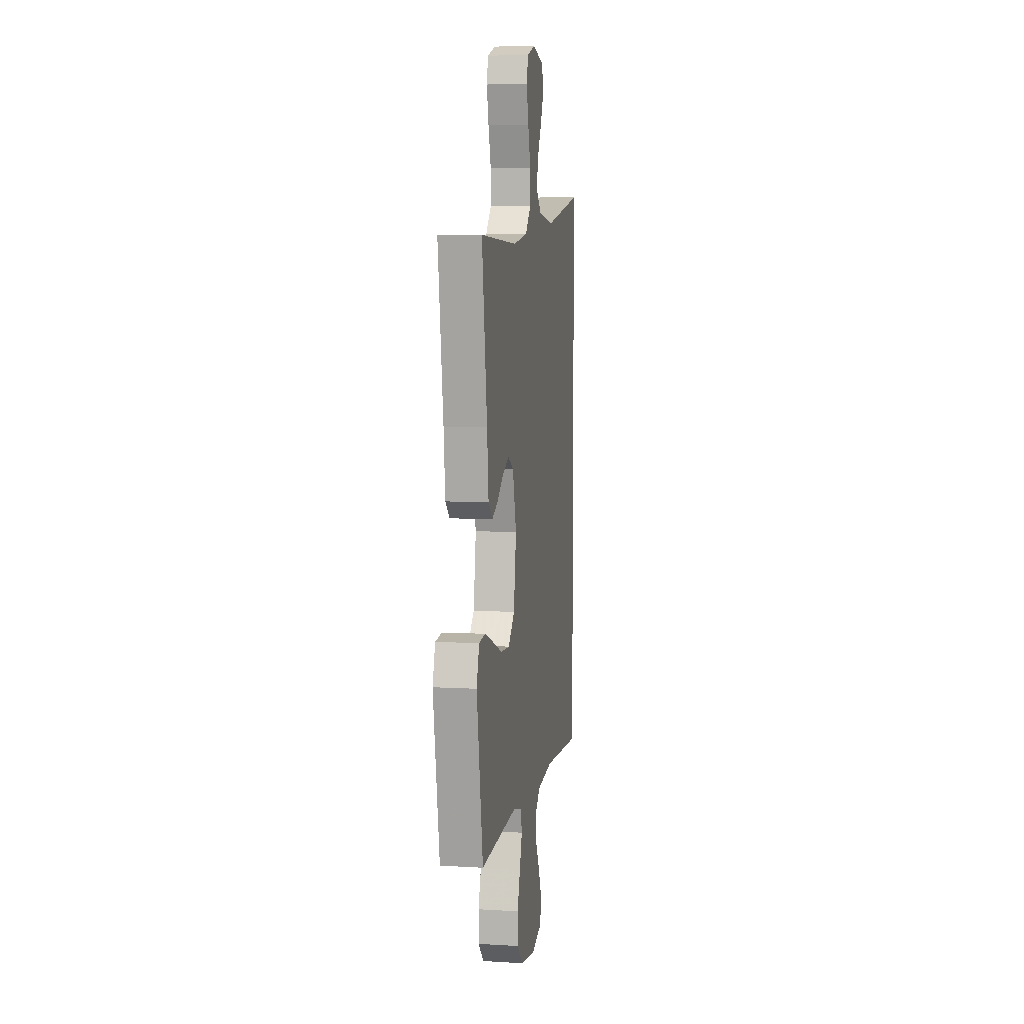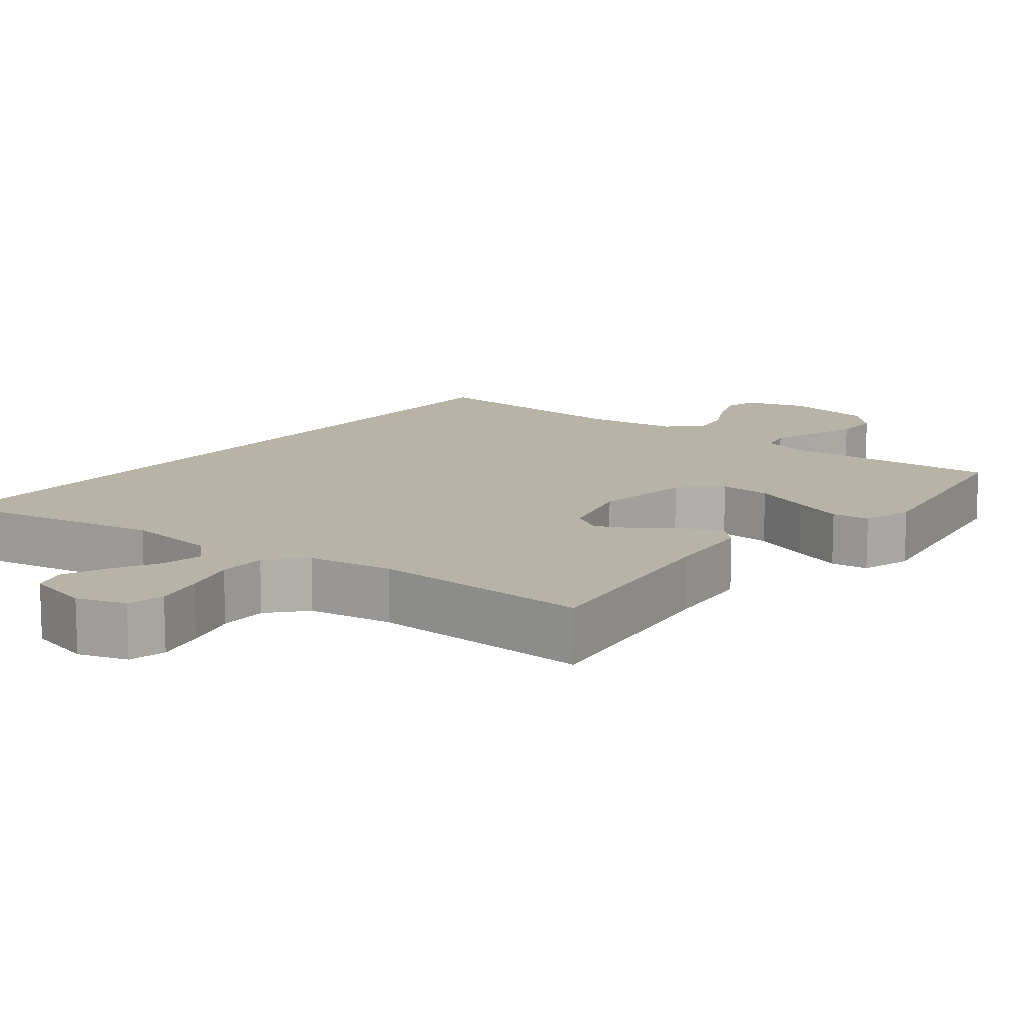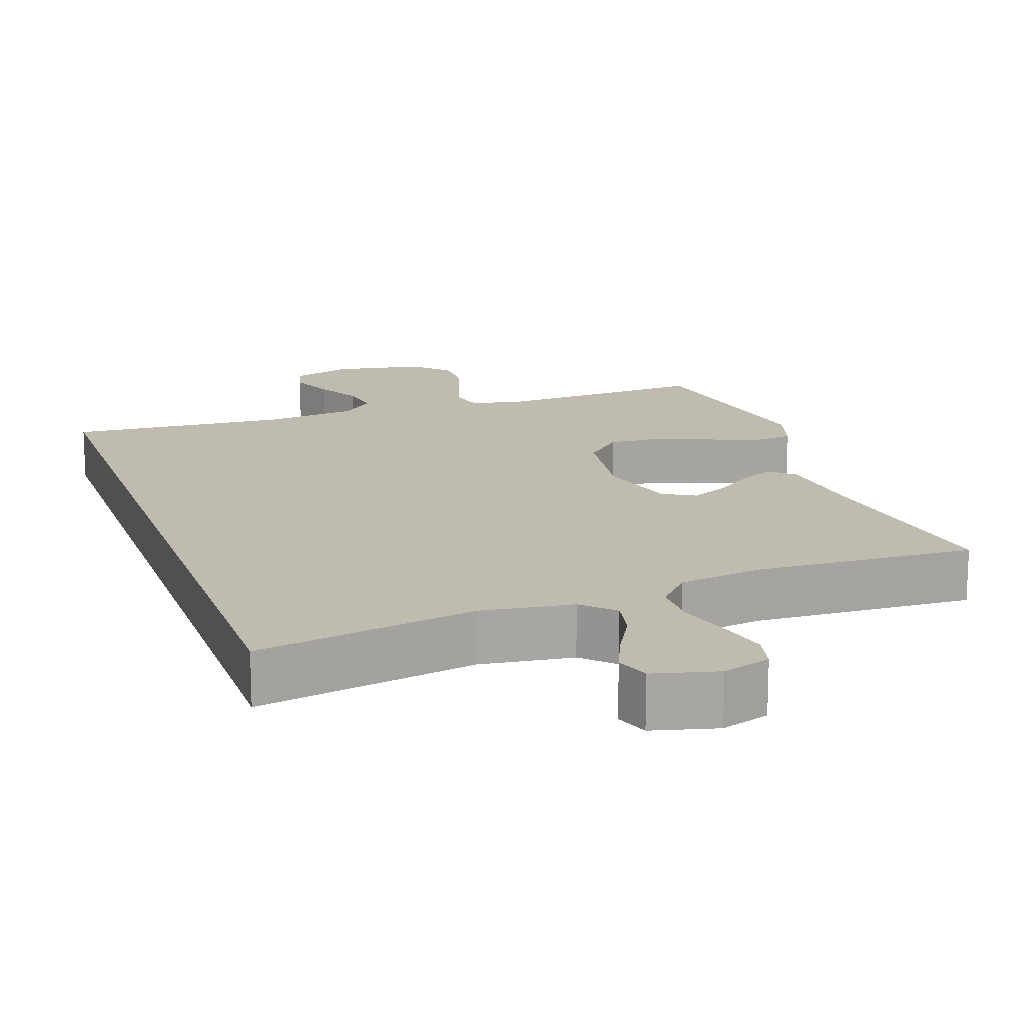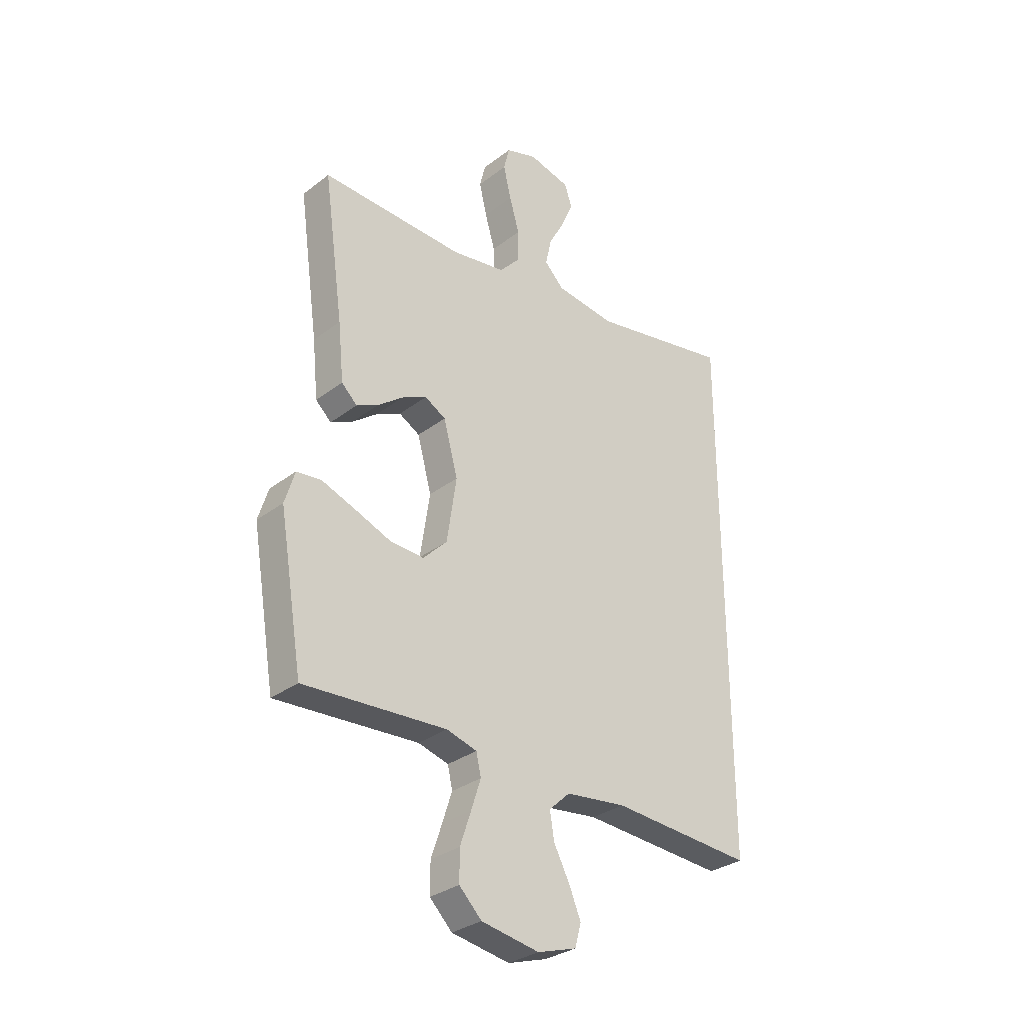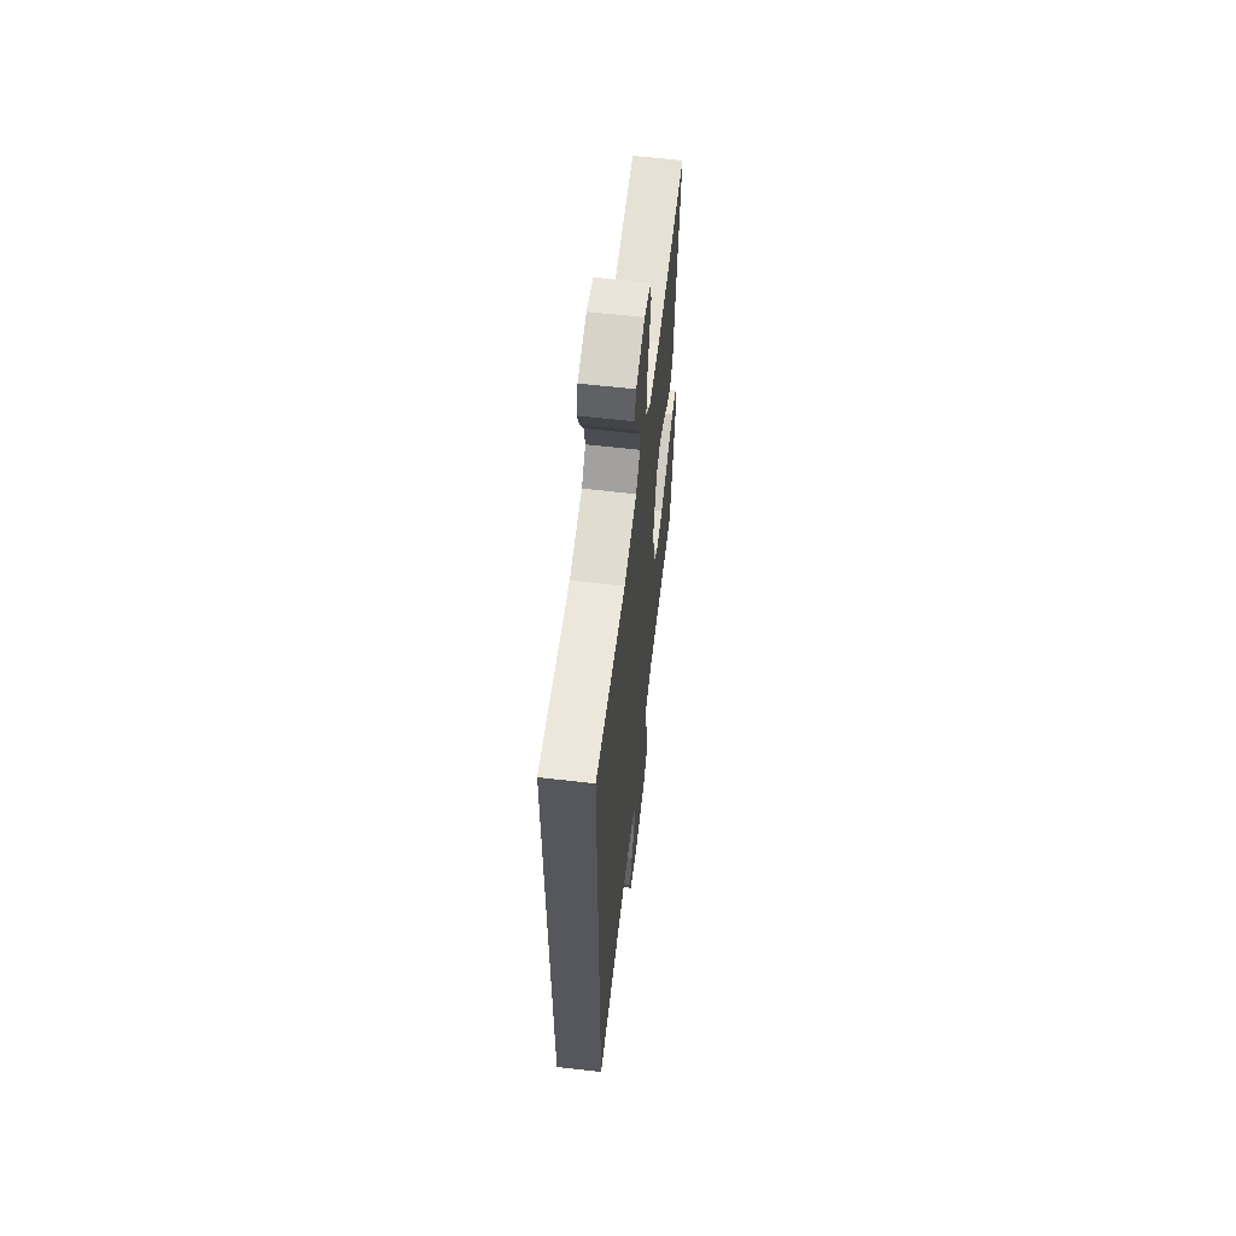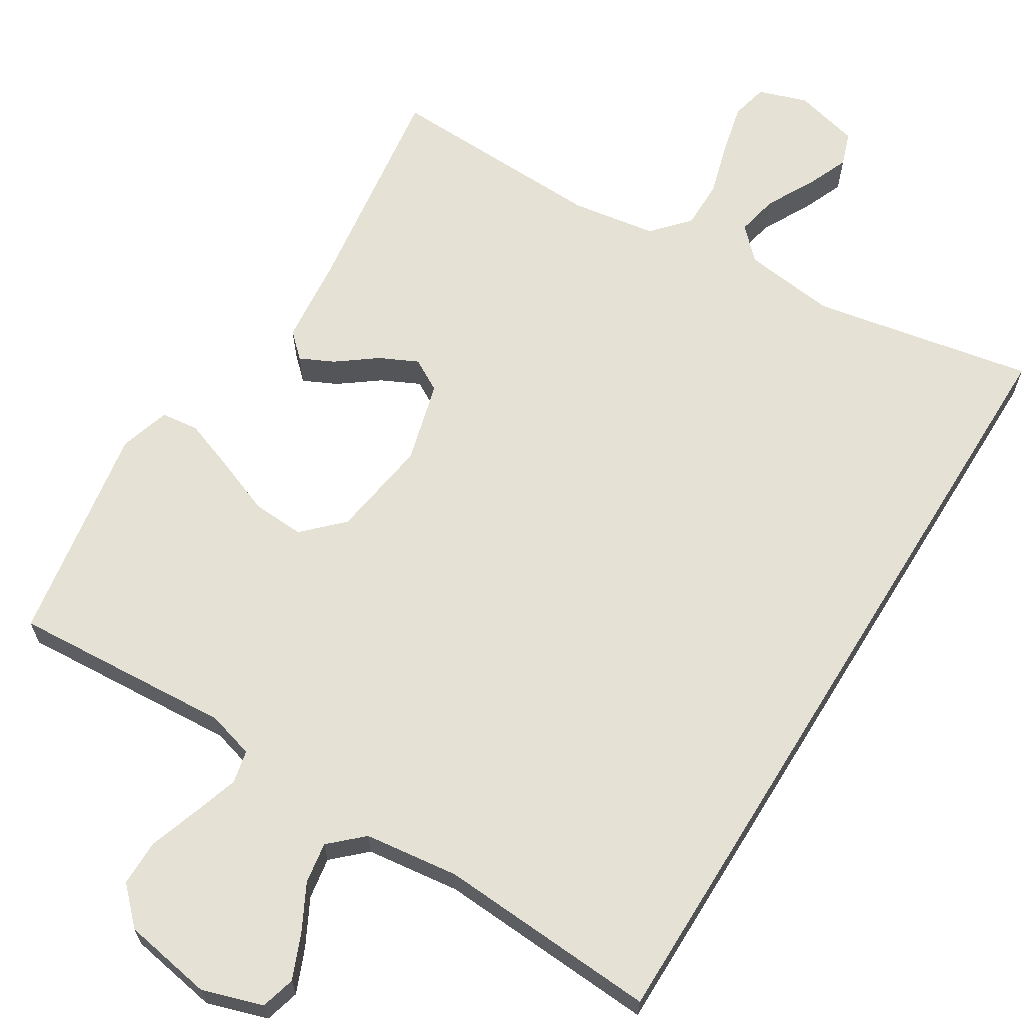
<metadata>
{"format":"obj","ext":"obj","renderer":"f3d","projection":"perspective","resolution":1024,"background":"white","views":[{"elev":6.7,"azim":99.8,"up":"+Z"},{"elev":12.7,"azim":38.2,"up":"+Y"},{"elev":16.1,"azim":-19.1,"up":"+Y"},{"elev":-31.2,"azim":137.2,"up":"+Z"},{"elev":62.1,"azim":-83.3,"up":"+Z"},{"elev":65.0,"azim":-148.3,"up":"+Y"}]}
</metadata>
<code>
v -0.5 0.07 -0.515
v -0.5 0.07 0.588
v -0.2 0.07 0.531
v -0.074 0.07 0.547
v -0.033 0.07 0.588
v -0.045 0.07 0.645
v -0.079 0.07 0.708
v -0.104 0.07 0.767
v -0.088 0.07 0.813
v 0 0.07 0.835
v 0.066 0.07 0.813
v 0.078 0.07 0.763
v 0.062 0.07 0.695
v 0.041 0.07 0.622
v 0.041 0.07 0.556
v 0.085 0.07 0.507
v 0.2 0.07 0.489
v 0.5 0.07 0.5
v 0.458 0.07 0.2
v 0.446 0.07 0.08
v 0.413 0.07 0.049
v 0.367 0.07 0.071
v 0.314 0.07 0.111
v 0.262 0.07 0.136
v 0.218 0.07 0.111
v 0.188 0.07 0
v 0.208 0.07 -0.135
v 0.259 0.07 -0.186
v 0.33 0.07 -0.182
v 0.407 0.07 -0.152
v 0.478 0.07 -0.126
v 0.529 0.07 -0.132
v 0.55 0.07 -0.2
v 0.5 0.07 -0.5
v 0.2 0.07 -0.481
v 0.136 0.07 -0.499
v 0.126 0.07 -0.544
v 0.146 0.07 -0.606
v 0.169 0.07 -0.674
v 0.169 0.07 -0.737
v 0.122 0.07 -0.784
v 0 0.07 -0.805
v -0.082 0.07 -0.779
v -0.095 0.07 -0.732
v -0.07 0.07 -0.672
v -0.037 0.07 -0.609
v -0.028 0.07 -0.553
v -0.072 0.07 -0.512
v -0.2 0.07 -0.496
v -0.5 0 -0.515
v -0.5 0 0.588
v -0.2 0 0.531
v -0.074 0 0.547
v -0.033 0 0.588
v -0.045 0 0.645
v -0.079 0 0.708
v -0.104 0 0.767
v -0.088 0 0.813
v 0 0 0.835
v 0.066 0 0.813
v 0.078 0 0.763
v 0.062 0 0.695
v 0.041 0 0.622
v 0.041 0 0.556
v 0.085 0 0.507
v 0.2 0 0.489
v 0.5 0 0.5
v 0.458 0 0.2
v 0.446 0 0.08
v 0.413 0 0.049
v 0.367 0 0.071
v 0.314 0 0.111
v 0.262 0 0.136
v 0.218 0 0.111
v 0.188 0 0
v 0.208 0 -0.135
v 0.259 0 -0.186
v 0.33 0 -0.182
v 0.407 0 -0.152
v 0.478 0 -0.126
v 0.529 0 -0.132
v 0.55 0 -0.2
v 0.5 0 -0.5
v 0.2 0 -0.481
v 0.136 0 -0.499
v 0.126 0 -0.544
v 0.146 0 -0.606
v 0.169 0 -0.674
v 0.169 0 -0.737
v 0.122 0 -0.784
v 0 0 -0.805
v -0.082 0 -0.779
v -0.095 0 -0.732
v -0.07 0 -0.672
v -0.037 0 -0.609
v -0.028 0 -0.553
v -0.072 0 -0.512
v -0.2 0 -0.496
f 43 44 45 46
f 41 42 43 46
f 41 46 47
f 38 39 40 41
f 37 38 41 47
f 36 37 47 48
f 32 33 34 35
f 29 30 31 32
f 29 32 35 36
f 20 21 22 23
f 19 20 23 24
f 17 18 19 24
f 16 17 24 25
f 11 12 13 14
f 9 10 11 14
f 9 14 15
f 6 7 8 9
f 6 9 15
f 5 6 15 16
f 49 1 2 3
f 49 3 4
f 28 29 36 48
f 27 28 48 49
f 26 27 49 4
f 16 25 26
f 4 5 16 26
f 95 94 93 92
f 95 92 91 90
f 96 95 90
f 90 89 88 87
f 96 90 87 86
f 97 96 86 85
f 84 83 82 81
f 81 80 79 78
f 85 84 81 78
f 72 71 70 69
f 73 72 69 68
f 73 68 67 66
f 74 73 66 65
f 63 62 61 60
f 63 60 59 58
f 64 63 58
f 58 57 56 55
f 64 58 55
f 65 64 55 54
f 52 51 50 98
f 53 52 98
f 97 85 78 77
f 98 97 77 76
f 53 98 76 75
f 75 74 65
f 75 65 54 53
f 1 50 51 2
f 2 51 52 3
f 3 52 53 4
f 4 53 54 5
f 5 54 55 6
f 6 55 56 7
f 7 56 57 8
f 8 57 58 9
f 9 58 59 10
f 10 59 60 11
f 11 60 61 12
f 12 61 62 13
f 13 62 63 14
f 14 63 64 15
f 15 64 65 16
f 16 65 66 17
f 17 66 67 18
f 18 67 68 19
f 19 68 69 20
f 20 69 70 21
f 21 70 71 22
f 22 71 72 23
f 23 72 73 24
f 24 73 74 25
f 25 74 75 26
f 26 75 76 27
f 27 76 77 28
f 28 77 78 29
f 29 78 79 30
f 30 79 80 31
f 31 80 81 32
f 32 81 82 33
f 33 82 83 34
f 34 83 84 35
f 35 84 85 36
f 36 85 86 37
f 37 86 87 38
f 38 87 88 39
f 39 88 89 40
f 40 89 90 41
f 41 90 91 42
f 42 91 92 43
f 43 92 93 44
f 44 93 94 45
f 45 94 95 46
f 46 95 96 47
f 47 96 97 48
f 48 97 98 49
f 49 98 50 1

</code>
